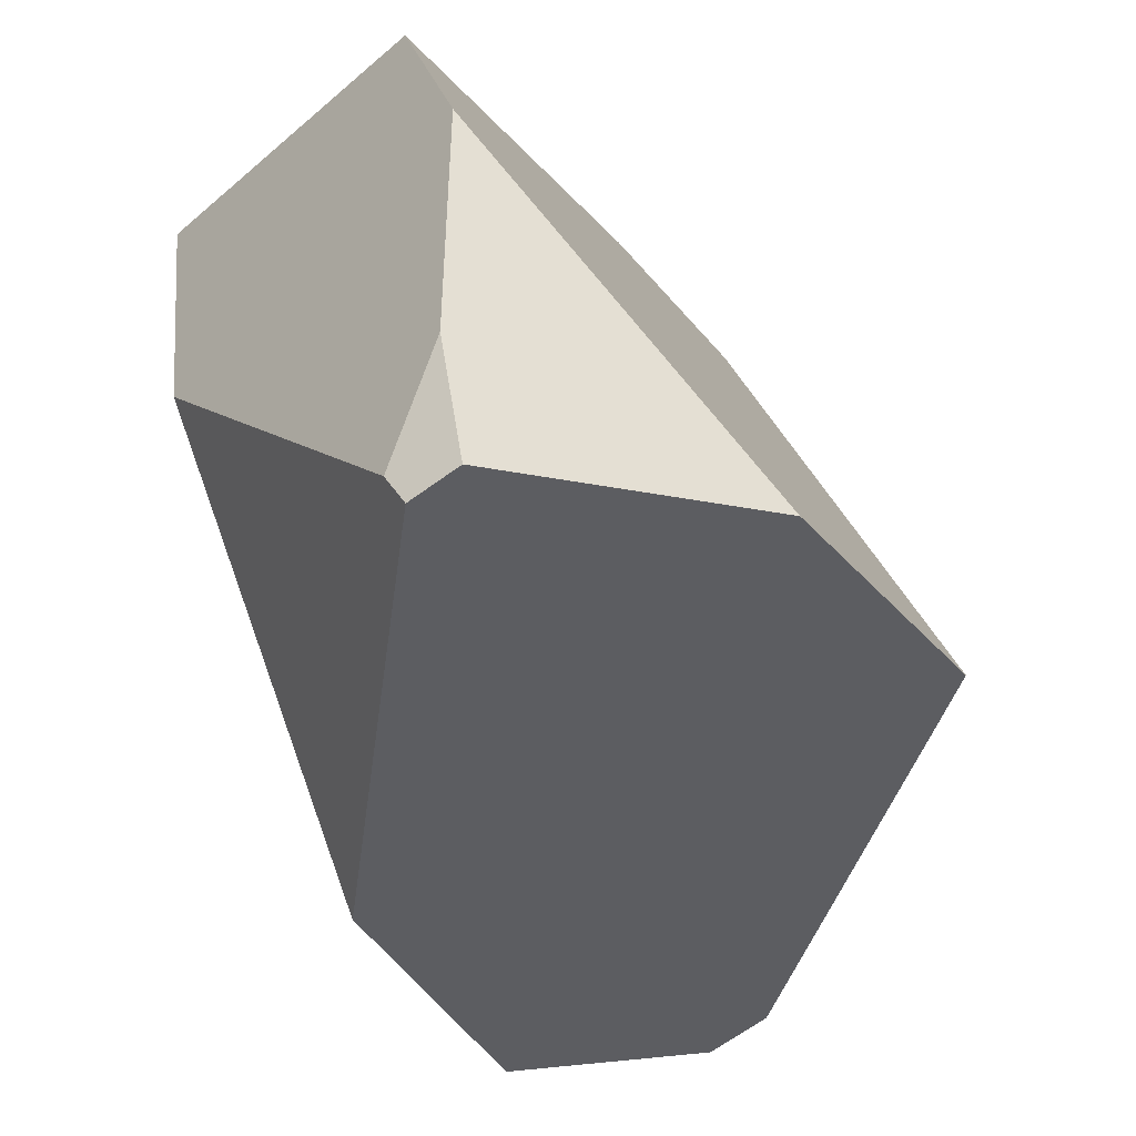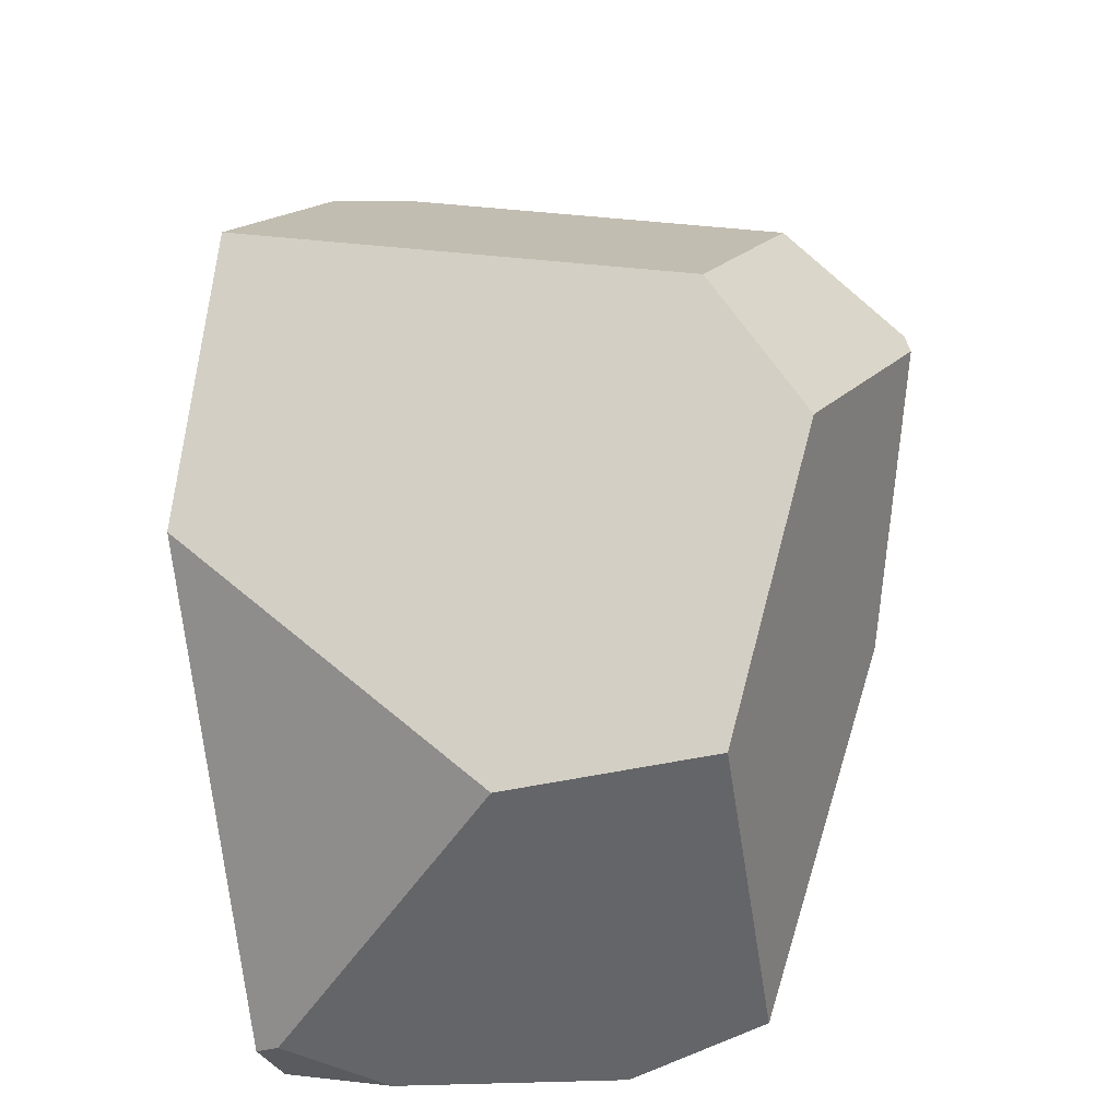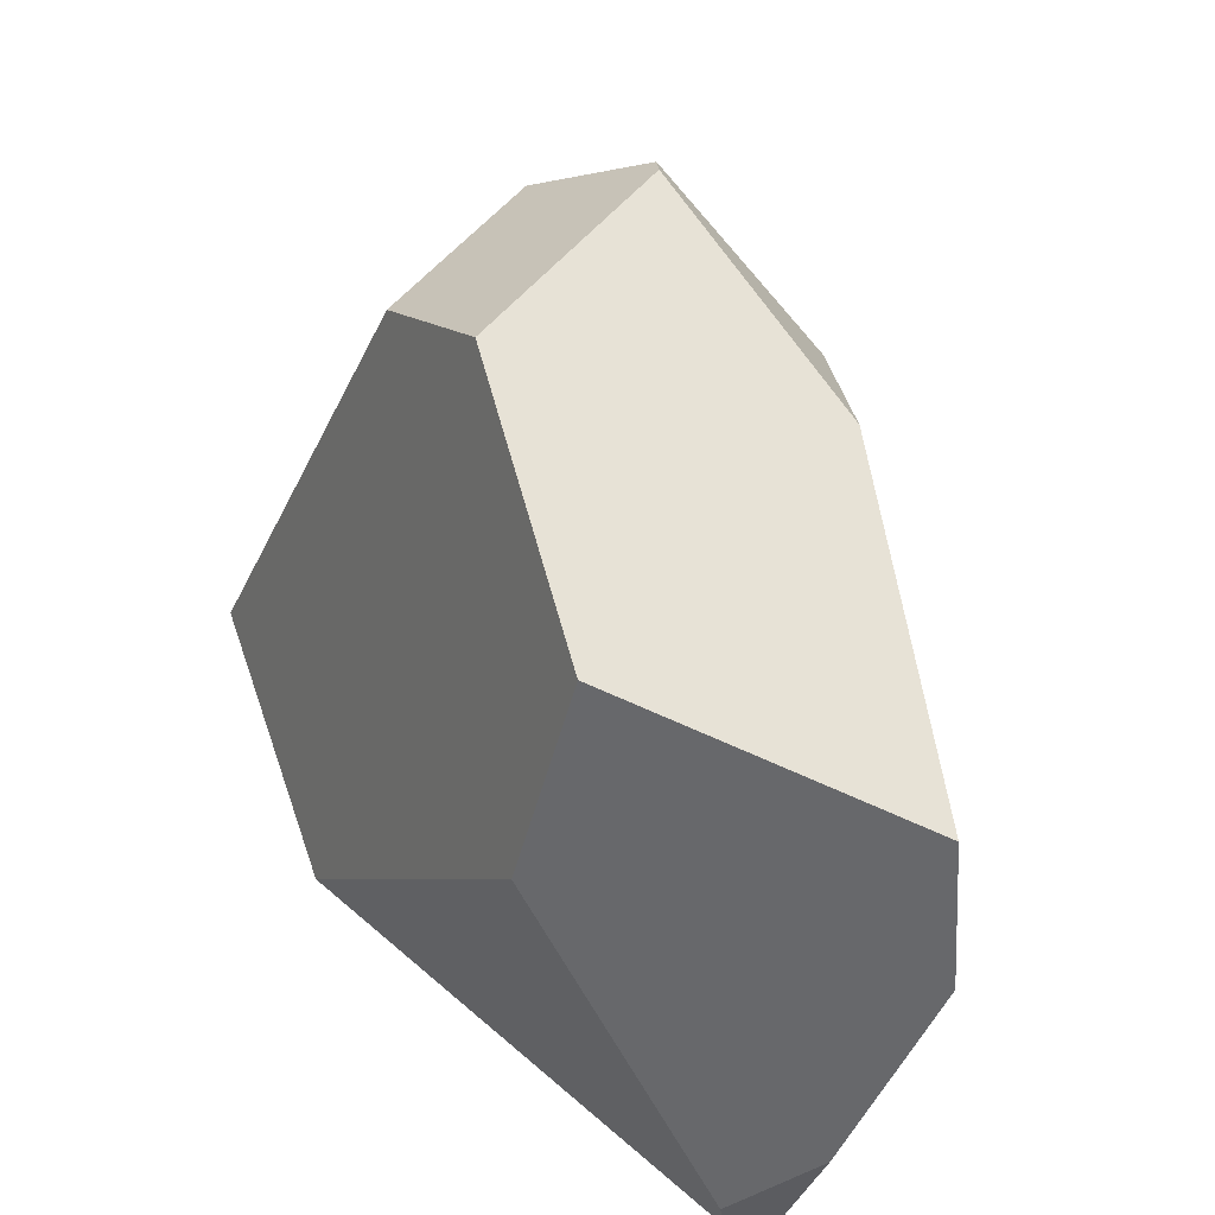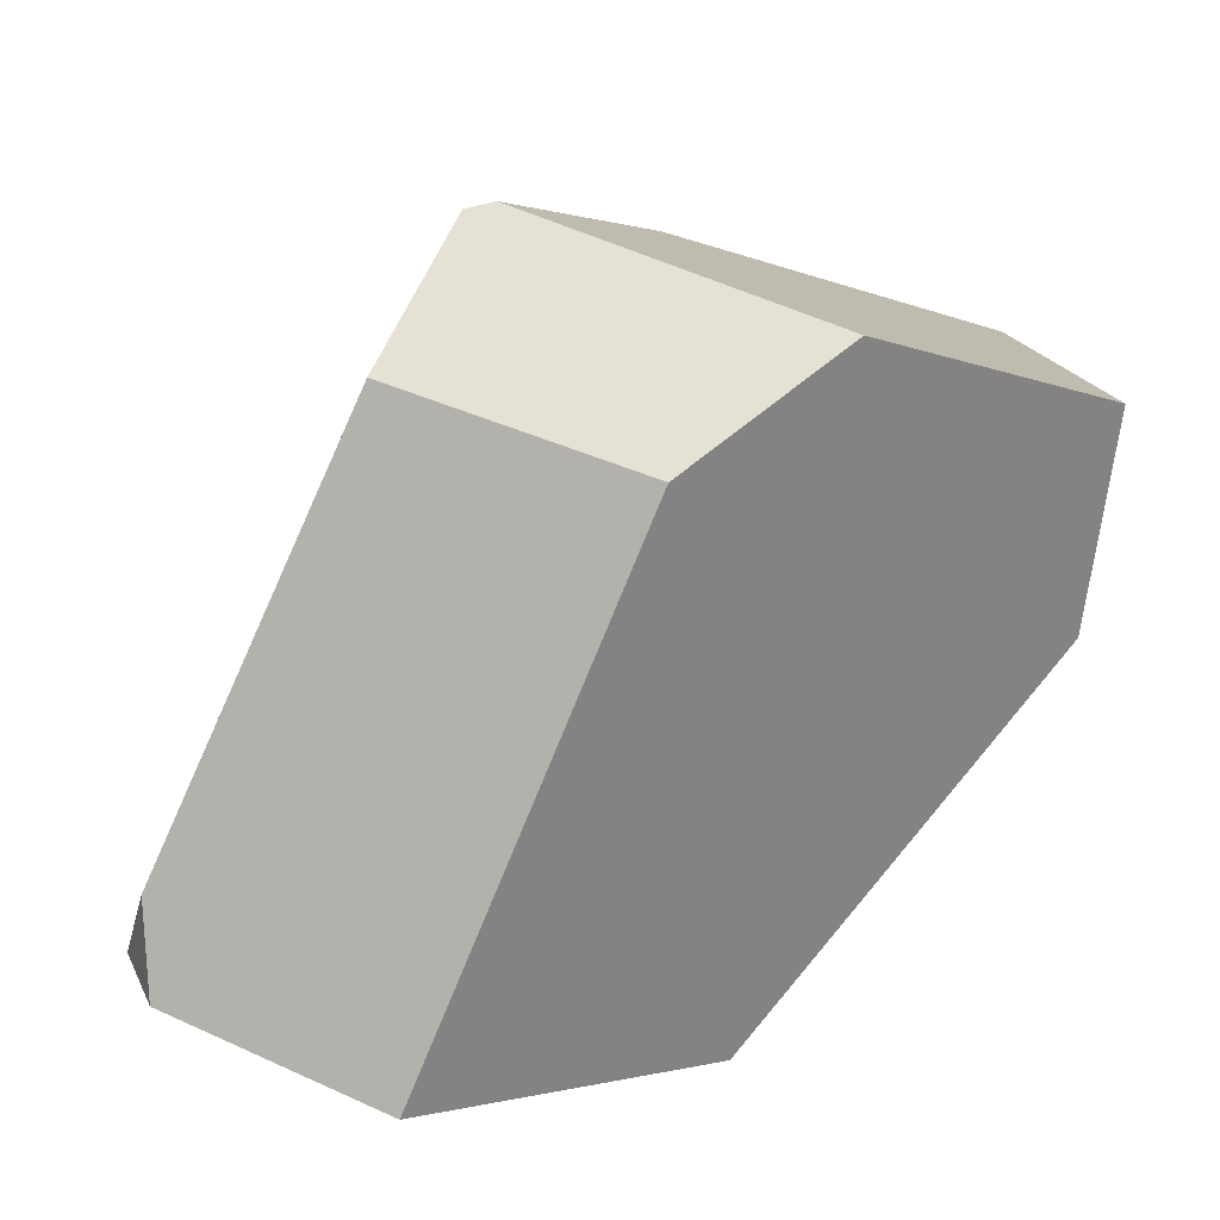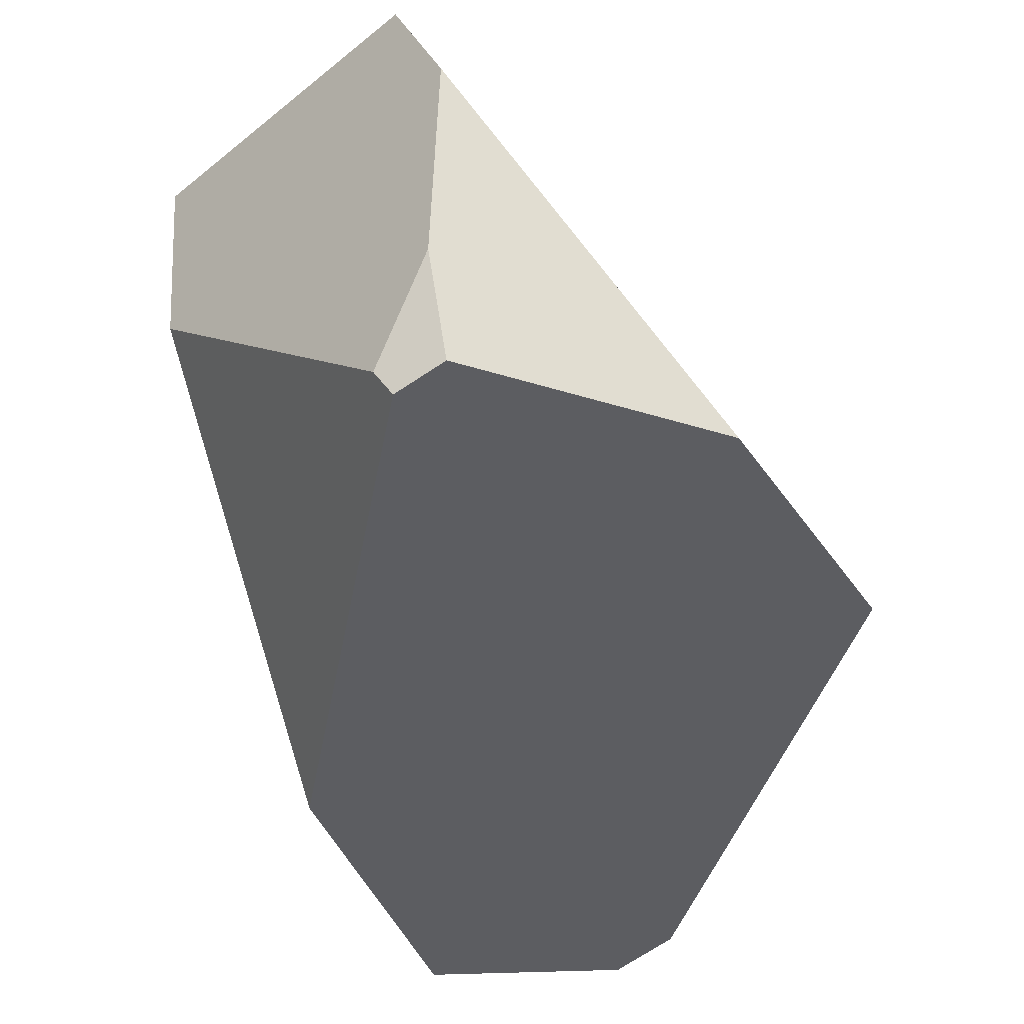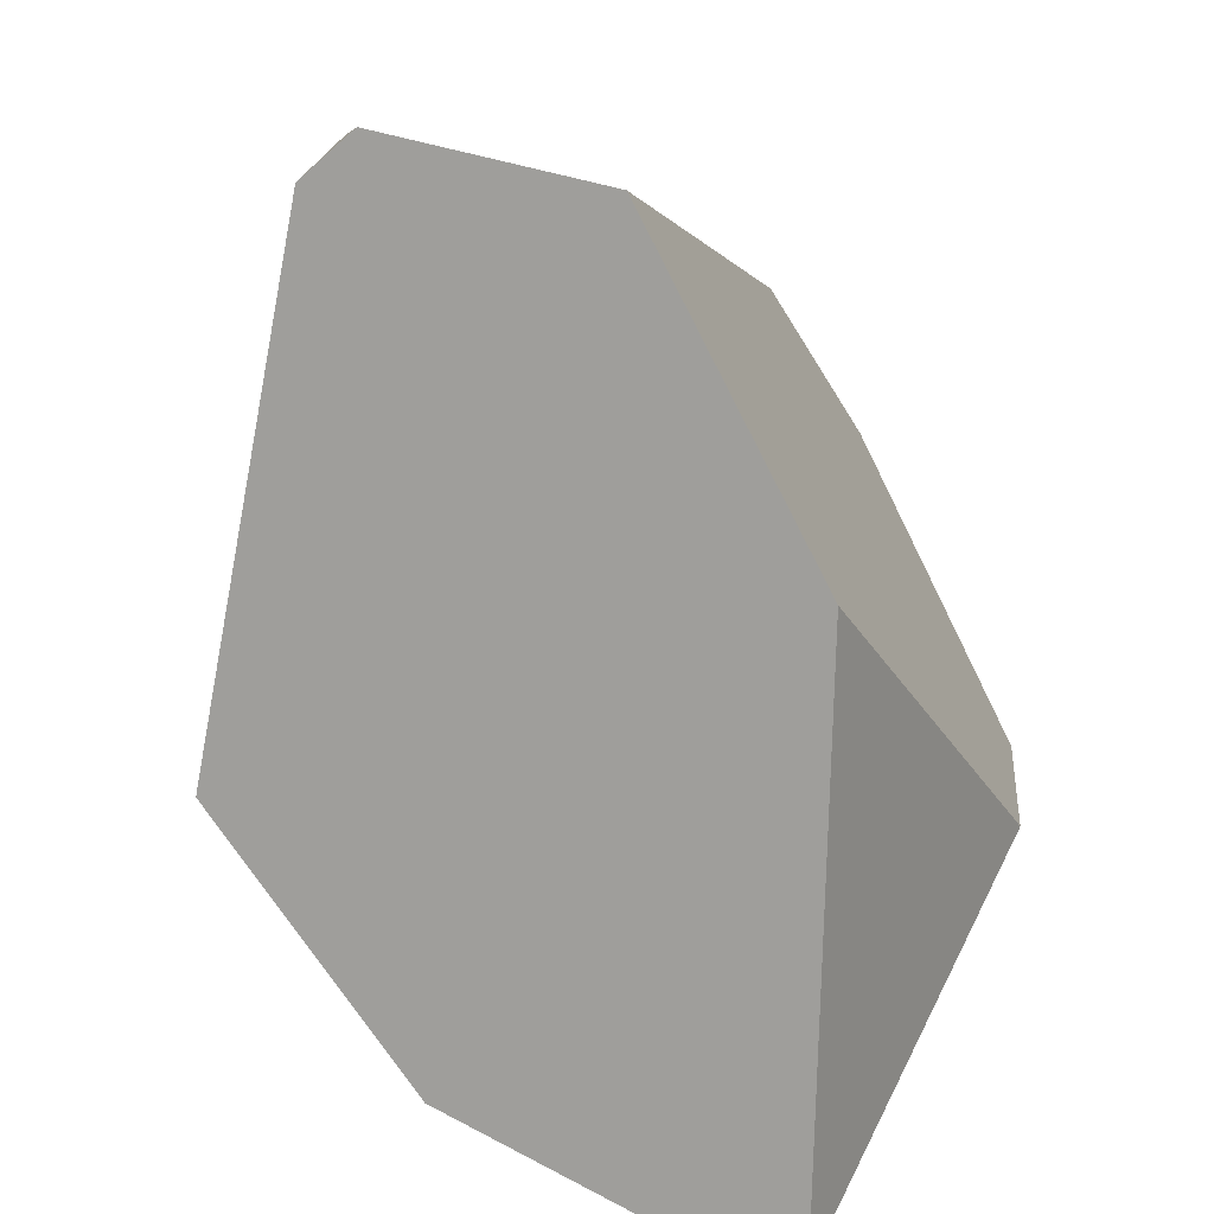
<metadata>
{"format":"obj","ext":"obj","renderer":"f3d","projection":"perspective","resolution":1024,"background":"white","views":[{"elev":-49.3,"azim":-133.9,"up":"+Y"},{"elev":-51.7,"azim":110.2,"up":"+Z"},{"elev":-59.1,"azim":165.8,"up":"+Z"},{"elev":27.3,"azim":76.9,"up":"+Y"},{"elev":-53.7,"azim":-137.0,"up":"+Y"},{"elev":-69.1,"azim":52.1,"up":"+Y"}]}
</metadata>
<code>
g  Instance
v 7.851 -49.81 -2.718
v 7.675 -48.62 -3.328
v 7.742 -50.04 -2.679
v 7.742 -50.04 -2.679
v 7.675 -48.62 -3.328
v 6.38 -50.14 -3.374
v 6.38 -50.14 -3.374
v 7.675 -48.62 -3.328
v 6.79 -48.73 -3.76
v 6.79 -48.73 -3.76
v 7.675 -48.62 -3.328
v 7.367 -48.35 -3.612
v 6.612 -50.64 -5.14
v 7.421 -49.65 -5.213
v 6.578 -50.72 -5.099
v 6.578 -50.72 -5.099
v 7.421 -49.65 -5.213
v 7.831 -50.54 -4.175
v 7.94 -50.07 -2.712
v 8.239 -50.28 -3.255
v 7.851 -49.81 -2.718
v 7.851 -49.81 -2.718
v 8.239 -50.28 -3.255
v 7.675 -48.62 -3.328
v 7.675 -48.62 -3.328
v 8.239 -50.28 -3.255
v 7.999 -48.8 -3.954
v 6.79 -48.73 -3.76
v 7.367 -48.35 -3.612
v 6.738 -48.69 -4.249
v 6.738 -48.69 -4.249
v 7.367 -48.35 -3.612
v 7.363 -48.34 -3.695
v 7.742 -50.04 -2.679
v 6.38 -50.14 -3.374
v 7.94 -50.07 -2.712
v 7.94 -50.07 -2.712
v 6.38 -50.14 -3.374
v 8.239 -50.28 -3.255
v 8.239 -50.28 -3.255
v 6.38 -50.14 -3.374
v 7.831 -50.54 -4.175
v 7.831 -50.54 -4.175
v 6.38 -50.14 -3.374
v 6.578 -50.72 -5.099
v 6.578 -50.72 -5.099
v 6.38 -50.14 -3.374
v 6.426 -50.7 -5.071
v 6.426 -50.7 -5.071
v 6.38 -50.14 -3.374
v 6.173 -50.41 -4.245
v 6.423 -49.19 -5.328
v 7.414 -48.99 -5.294
v 6.276 -49.66 -5.28
v 6.276 -49.66 -5.28
v 7.414 -48.99 -5.294
v 6.388 -50.36 -5.187
v 6.388 -50.36 -5.187
v 7.414 -48.99 -5.294
v 6.612 -50.64 -5.14
v 6.612 -50.64 -5.14
v 7.414 -48.99 -5.294
v 7.421 -49.65 -5.213
v 6.426 -50.7 -5.071
v 6.173 -50.41 -4.245
v 6.388 -50.36 -5.187
v 6.388 -50.36 -5.187
v 6.173 -50.41 -4.245
v 6.276 -49.66 -5.28
v 6.578 -50.72 -5.099
v 6.426 -50.7 -5.071
v 6.612 -50.64 -5.14
v 6.612 -50.64 -5.14
v 6.426 -50.7 -5.071
v 6.388 -50.36 -5.187
v 7.851 -49.81 -2.718
v 7.742 -50.04 -2.679
v 7.94 -50.07 -2.712
v 6.79 -48.73 -3.76
v 6.738 -48.69 -4.249
v 6.38 -50.14 -3.374
v 6.38 -50.14 -3.374
v 6.738 -48.69 -4.249
v 6.173 -50.41 -4.245
v 6.173 -50.41 -4.245
v 6.738 -48.69 -4.249
v 6.276 -49.66 -5.28
v 6.276 -49.66 -5.28
v 6.738 -48.69 -4.249
v 6.423 -49.19 -5.328
v 6.738 -48.69 -4.249
v 7.363 -48.34 -3.695
v 6.423 -49.19 -5.328
v 6.423 -49.19 -5.328
v 7.363 -48.34 -3.695
v 7.414 -48.99 -5.294
v 7.414 -48.99 -5.294
v 7.363 -48.34 -3.695
v 7.786 -48.58 -4.471
v 7.414 -48.99 -5.294
v 7.786 -48.58 -4.471
v 7.421 -49.65 -5.213
v 7.421 -49.65 -5.213
v 7.786 -48.58 -4.471
v 7.831 -50.54 -4.175
v 7.831 -50.54 -4.175
v 7.786 -48.58 -4.471
v 8.239 -50.28 -3.255
v 8.239 -50.28 -3.255
v 7.786 -48.58 -4.471
v 7.999 -48.8 -3.954
v 7.786 -48.58 -4.471
v 7.363 -48.34 -3.695
v 7.999 -48.8 -3.954
v 7.999 -48.8 -3.954
v 7.363 -48.34 -3.695
v 7.675 -48.62 -3.328
v 7.675 -48.62 -3.328
v 7.363 -48.34 -3.695
v 7.367 -48.35 -3.612
f 1 2 3
f 4 5 6
f 7 8 9
f 10 11 12
f 13 14 15
f 16 17 18
f 19 20 21
f 22 23 24
f 25 26 27
f 28 29 30
f 31 32 33
f 34 35 36
f 37 38 39
f 40 41 42
f 43 44 45
f 46 47 48
f 49 50 51
f 52 53 54
f 55 56 57
f 58 59 60
f 61 62 63
f 64 65 66
f 67 68 69
f 70 71 72
f 73 74 75
f 76 77 78
f 79 80 81
f 82 83 84
f 85 86 87
f 88 89 90
f 91 92 93
f 94 95 96
f 97 98 99
f 100 101 102
f 103 104 105
f 106 107 108
f 109 110 111
f 112 113 114
f 115 116 117
f 118 119 120

</code>
